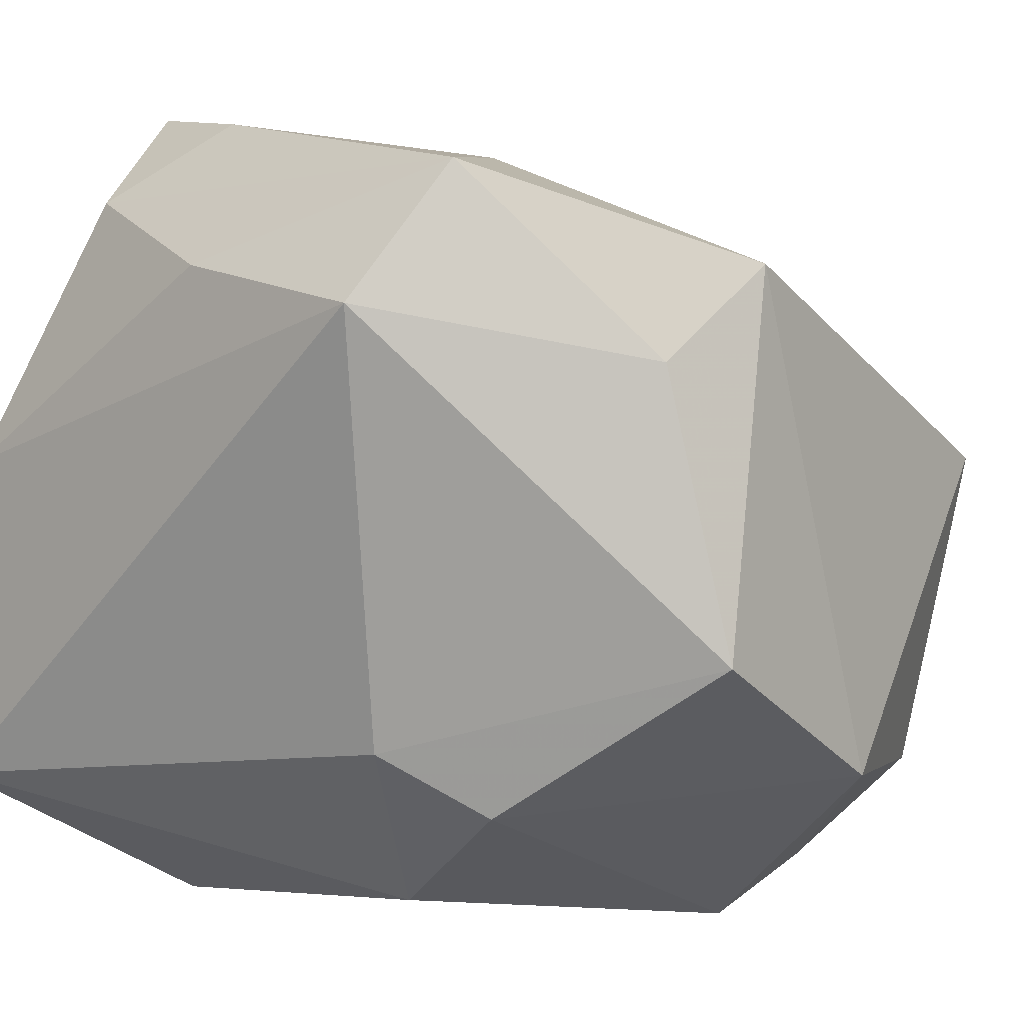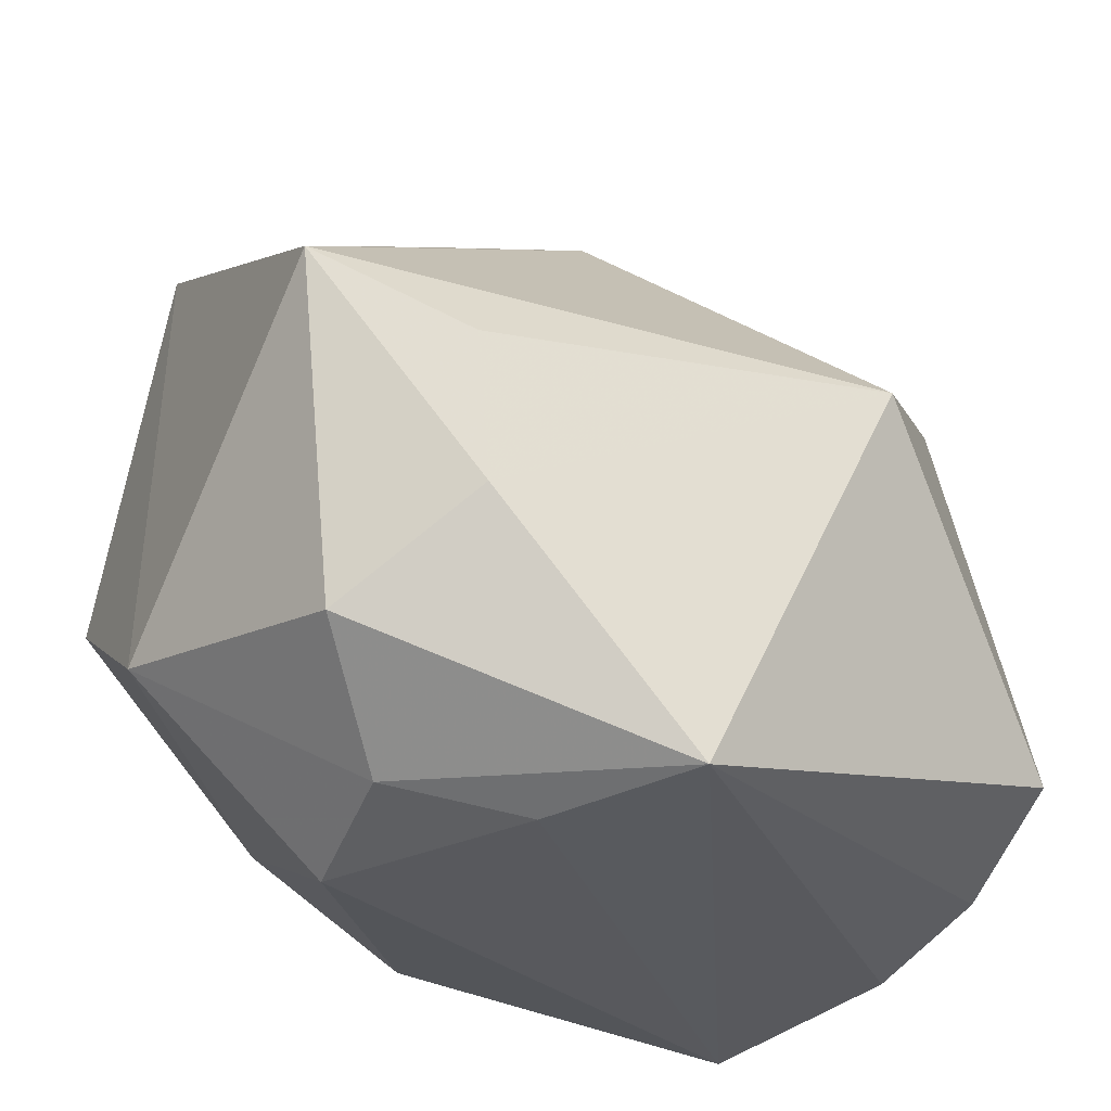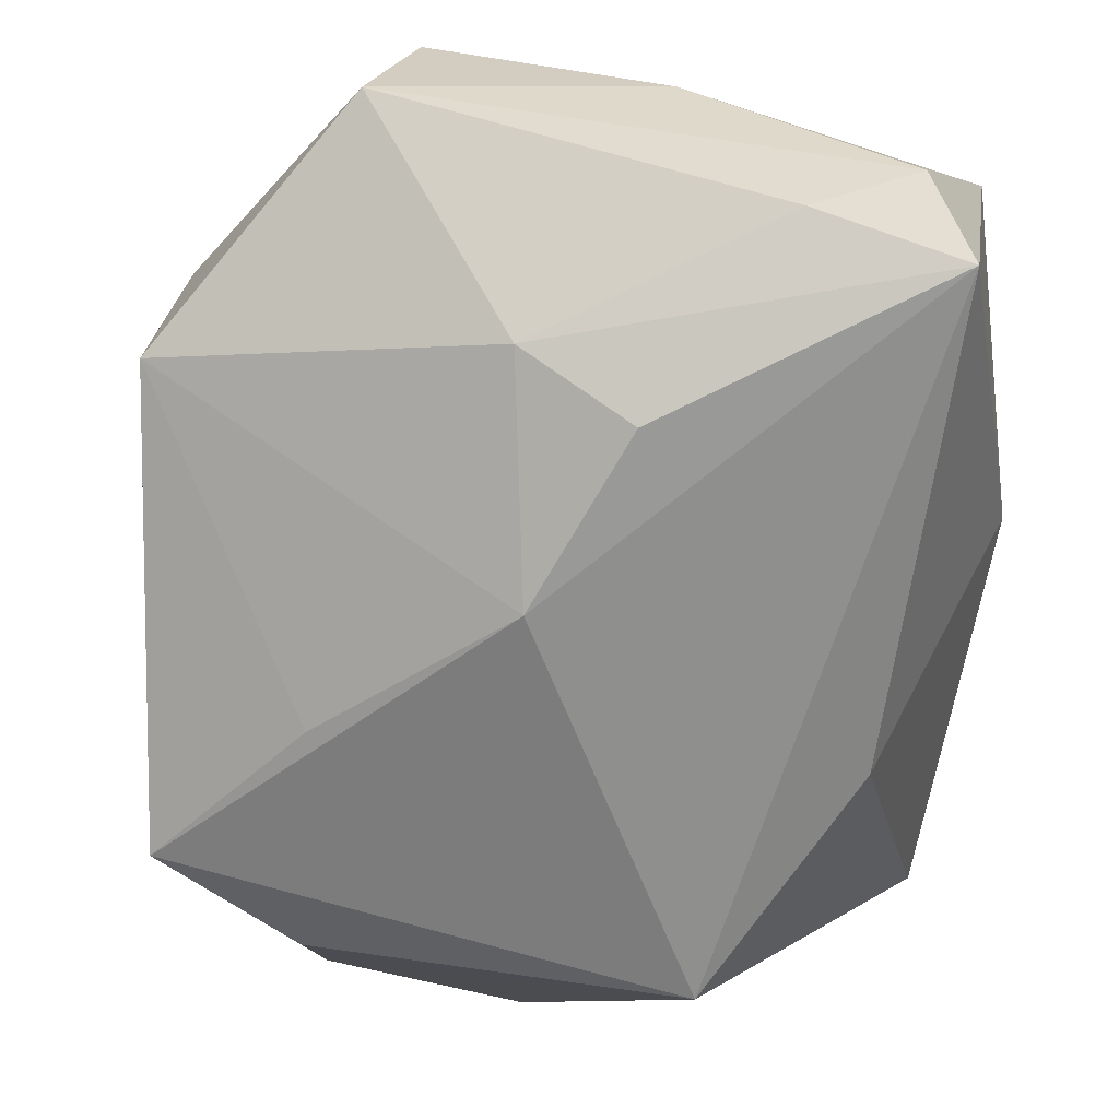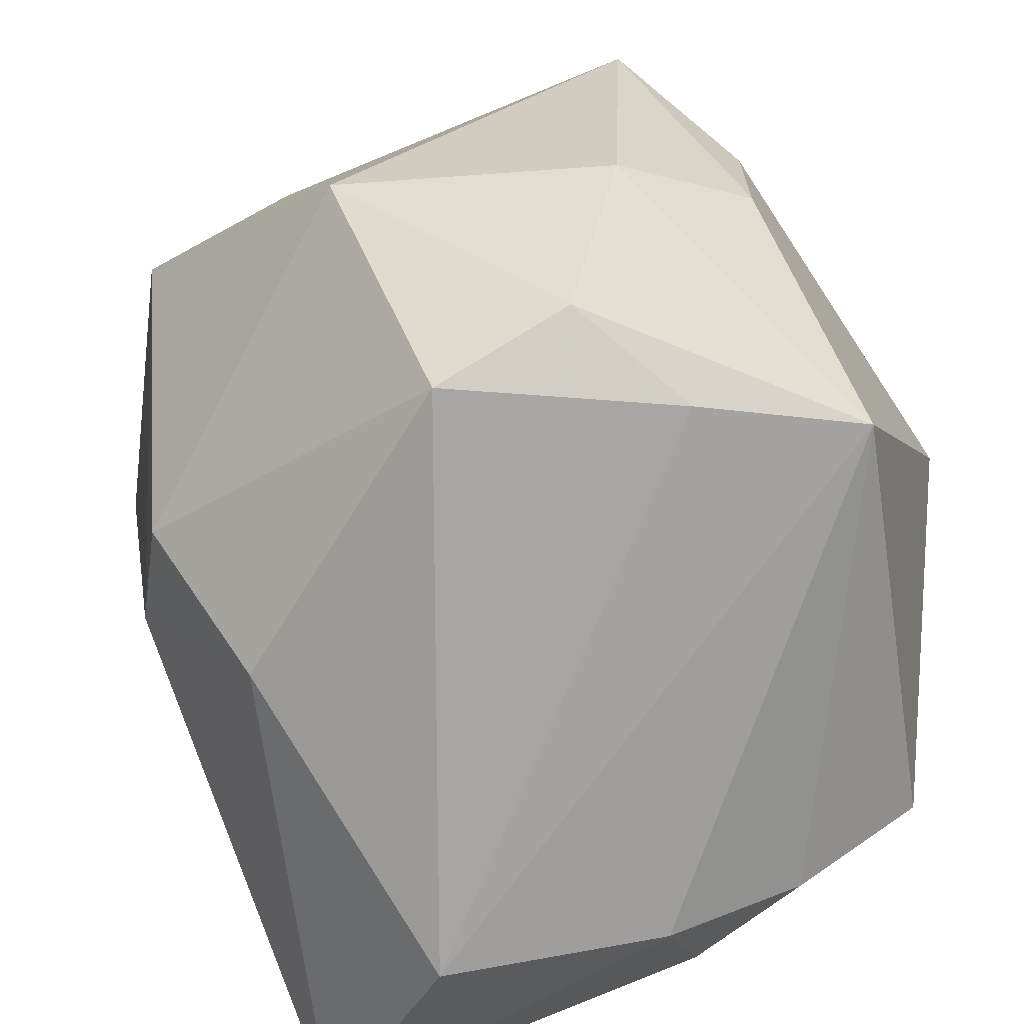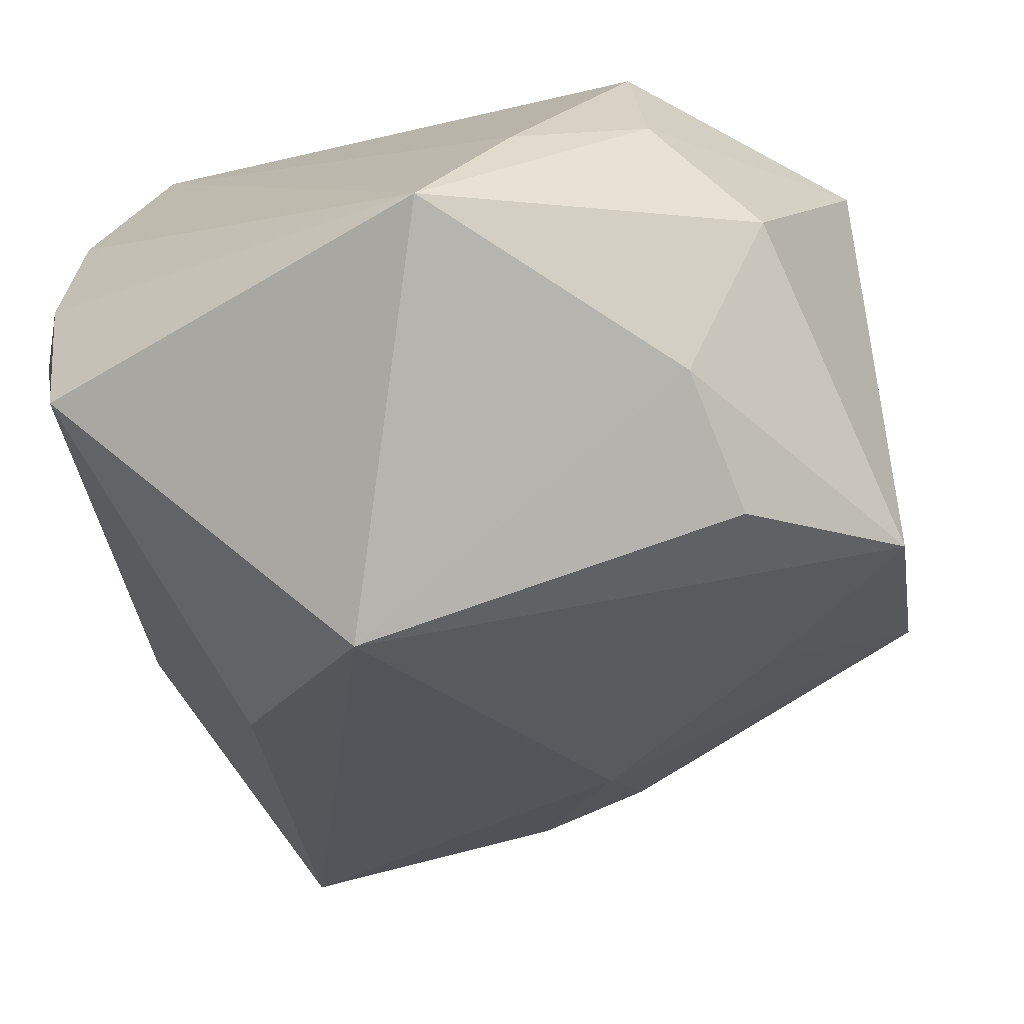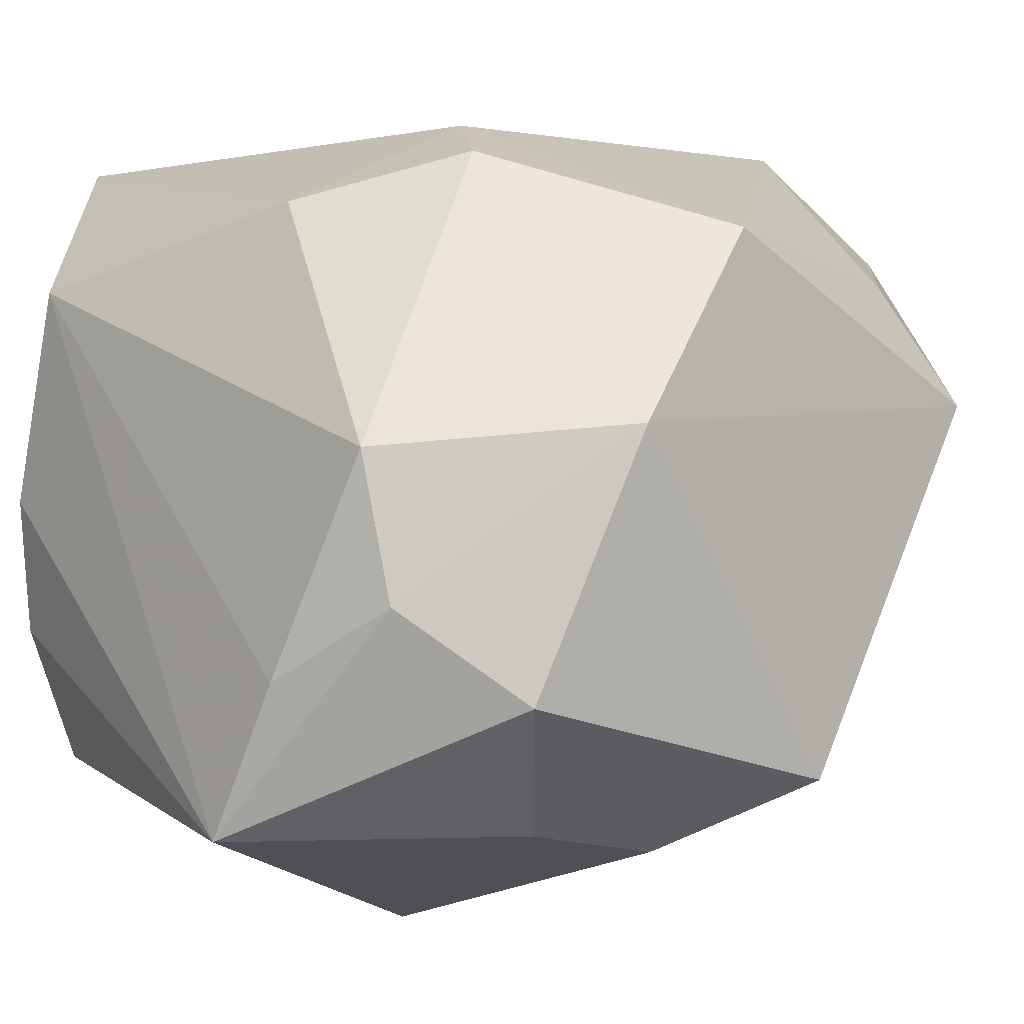
<metadata>
{"format":"obj","ext":"obj","renderer":"f3d","projection":"perspective","resolution":1024,"background":"white","views":[{"elev":8.6,"azim":-141.4,"up":"+Z"},{"elev":-30.1,"azim":-23.2,"up":"+Z"},{"elev":73.9,"azim":1.9,"up":"+Z"},{"elev":-73.7,"azim":-62.7,"up":"+Z"},{"elev":-75.0,"azim":-163.6,"up":"+Y"},{"elev":-12.9,"azim":-132.8,"up":"+Y"}]}
</metadata>
<code>
v -0.02132 -0.006387 -0.0293
v 0.02361 0.01945 0.02967
v 0.03063 0.02779 0.008192
v -0.01977 -0.02021 0.01649
v 0.02172 -0.02055 0.009857
v 0.028 -0.02297 -0.02005
v 0.01444 0.01361 0.03621
v -0.005327 0.003823 0.03353
v -0.004149 -0.01334 0.02528
v -0.01961 -0.03279 -0.0109
v -0.03518 0.01275 -0.003371
v -0.01344 0.03087 0.02363
v 0.005661 0.02736 0.02552
v -0.01842 0.02028 -0.016
v 0.02551 -0.002257 -0.0281
v -0.02988 0.014 0.01907
v -0.01138 0.02568 -0.01098
v 0.03194 0.01827 -0.00986
v 0.03194 -0.00197 -0.01969
v 0.03194 0.0001019 0.008631
v -0.0359 -0.004818 -0.01478
v -0.0071 0.01683 -0.0253
v -0.01161 -0.02236 -0.02954
v -0.01678 0.02259 0.03394
v 0.003386 -0.00171 0.03263
v 0.009405 -0.03654 0.001226
v 0.01976 0.0146 -0.02971
v 0.03075 0.03087 -0.01804
v 0.02633 0.00949 0.03646
v -0.03227 0.004642 0.02595
v -0.02168 -0.01778 -0.02665
v -0.02788 -0.02493 -0.01842
v -0.03165 -0.02808 0.007873
v -0.00426 -0.03332 -0.02892
v -0.0207 -0.03326 0.0005196
v 0.02764 -0.01267 -0.02522
f 17 12 28
f 28 12 3
f 29 20 3
f 29 3 2
f 5 29 26
f 5 20 29
f 8 25 29
f 26 34 6
f 6 5 26
f 20 5 6
f 11 17 14
f 12 17 11
f 28 3 18
f 18 3 20
f 7 2 24
f 29 2 7
f 24 8 7
f 7 8 29
f 13 12 24
f 24 2 13
f 13 3 12
f 13 2 3
f 22 1 14
f 27 1 22
f 28 27 22
f 14 17 22
f 22 17 28
f 23 27 34
f 23 1 27
f 34 27 15
f 15 27 28
f 10 32 34
f 10 34 26
f 26 35 10
f 26 29 9
f 29 25 9
f 25 8 9
f 14 1 21
f 21 11 14
f 20 6 19
f 19 18 20
f 28 18 19
f 19 15 28
f 1 23 31
f 32 21 31
f 31 21 1
f 34 32 31
f 31 23 34
f 36 6 34
f 34 15 36
f 36 19 6
f 15 19 36
f 33 21 32
f 33 35 26
f 32 10 33
f 33 10 35
f 26 9 33
f 9 4 33
f 30 9 8
f 30 4 9
f 30 33 4
f 30 8 24
f 11 21 30
f 21 33 30
f 16 30 24
f 11 30 16
f 24 12 16
f 12 11 16

</code>
